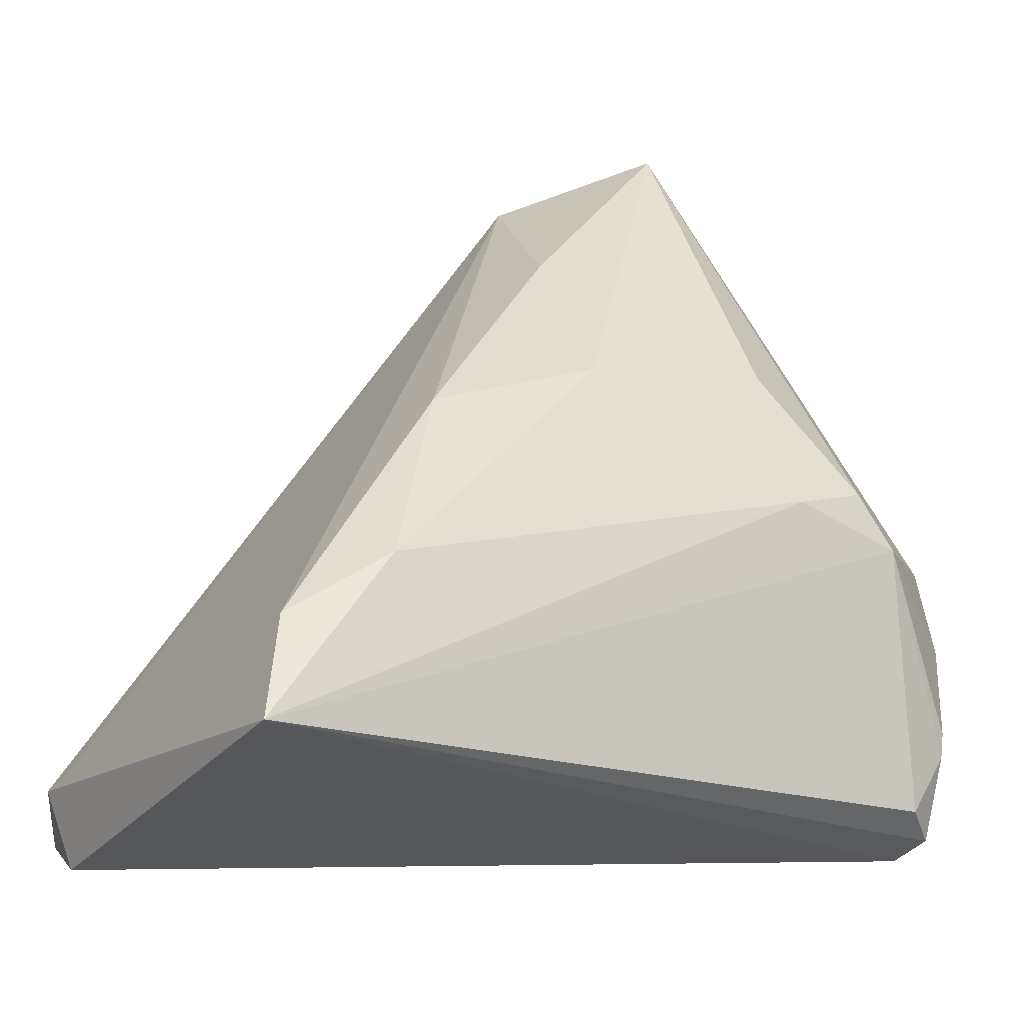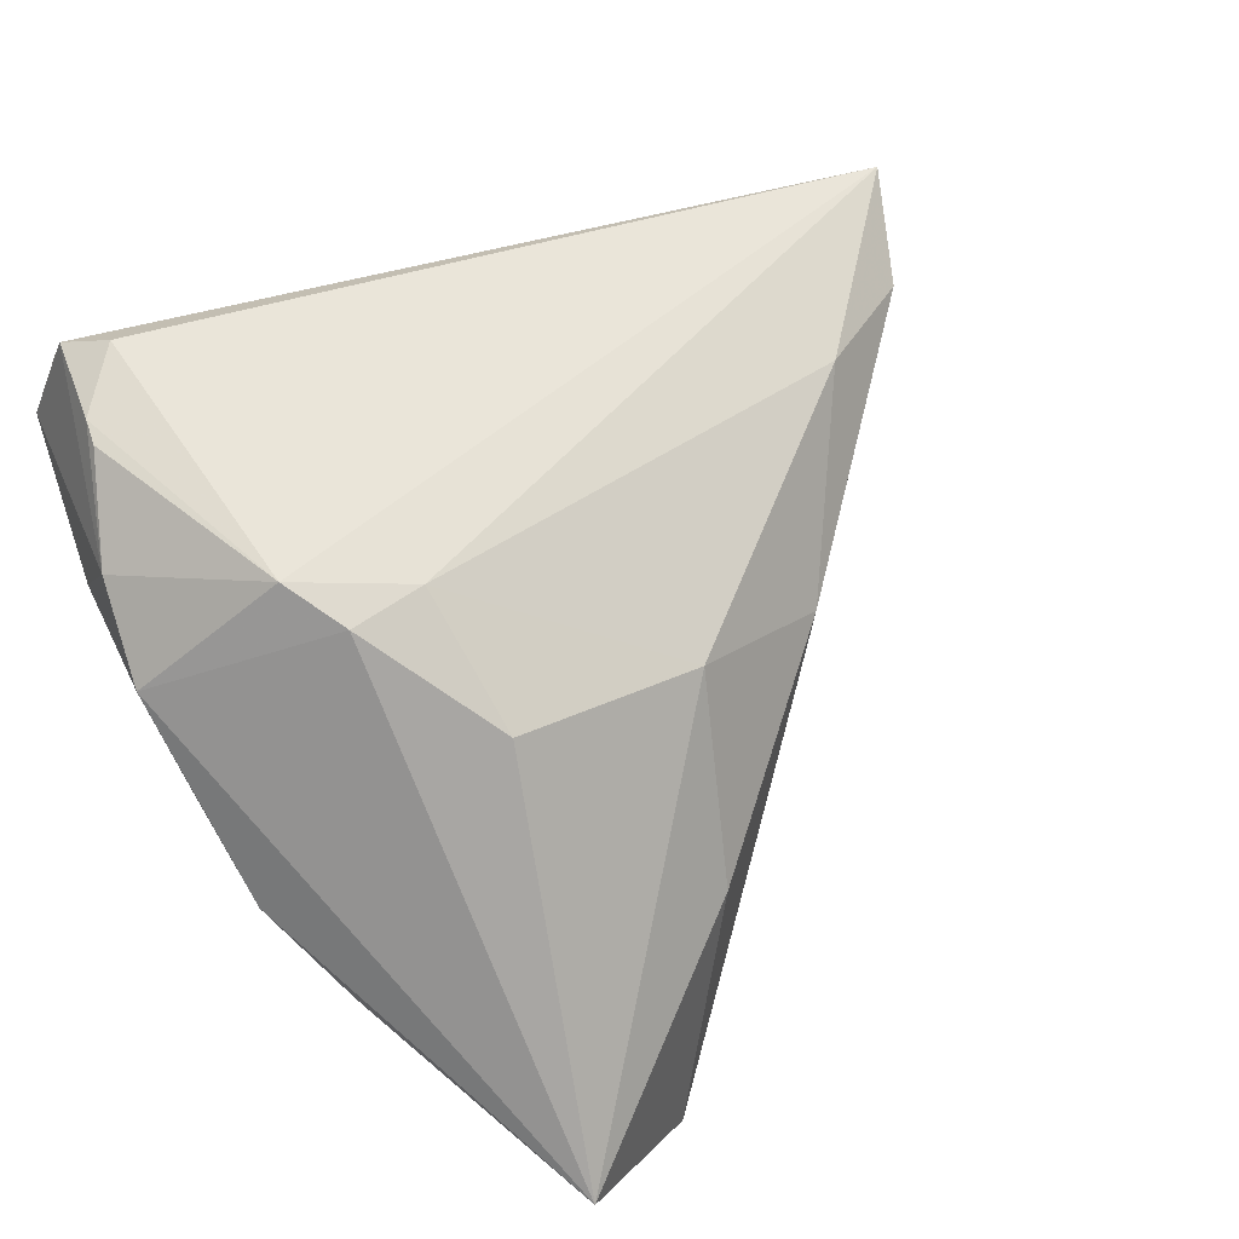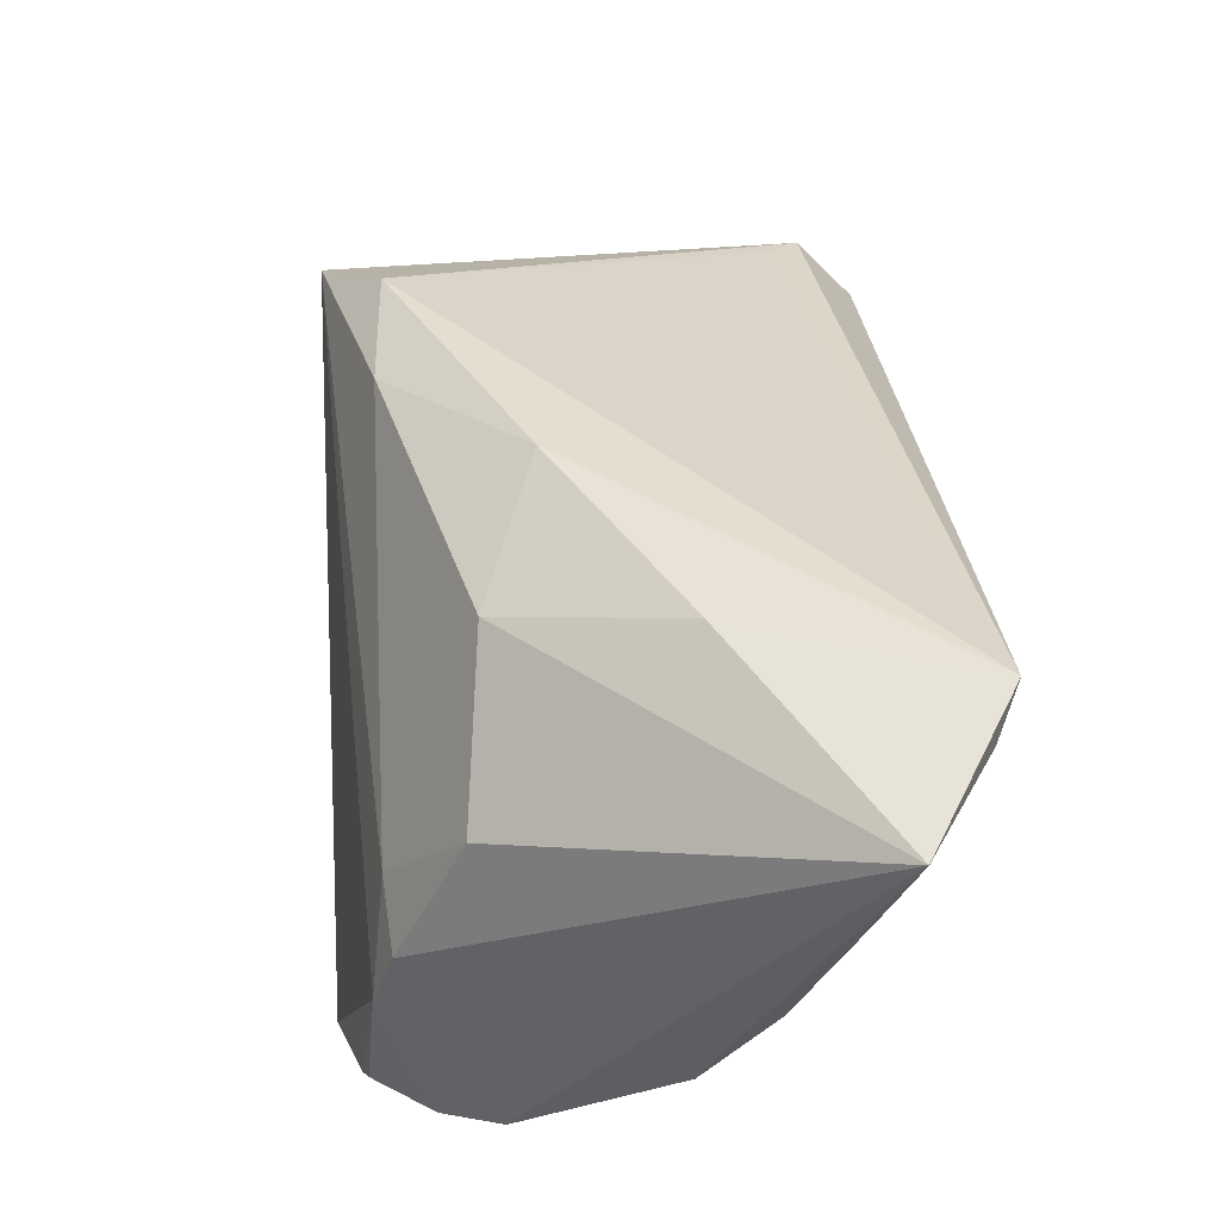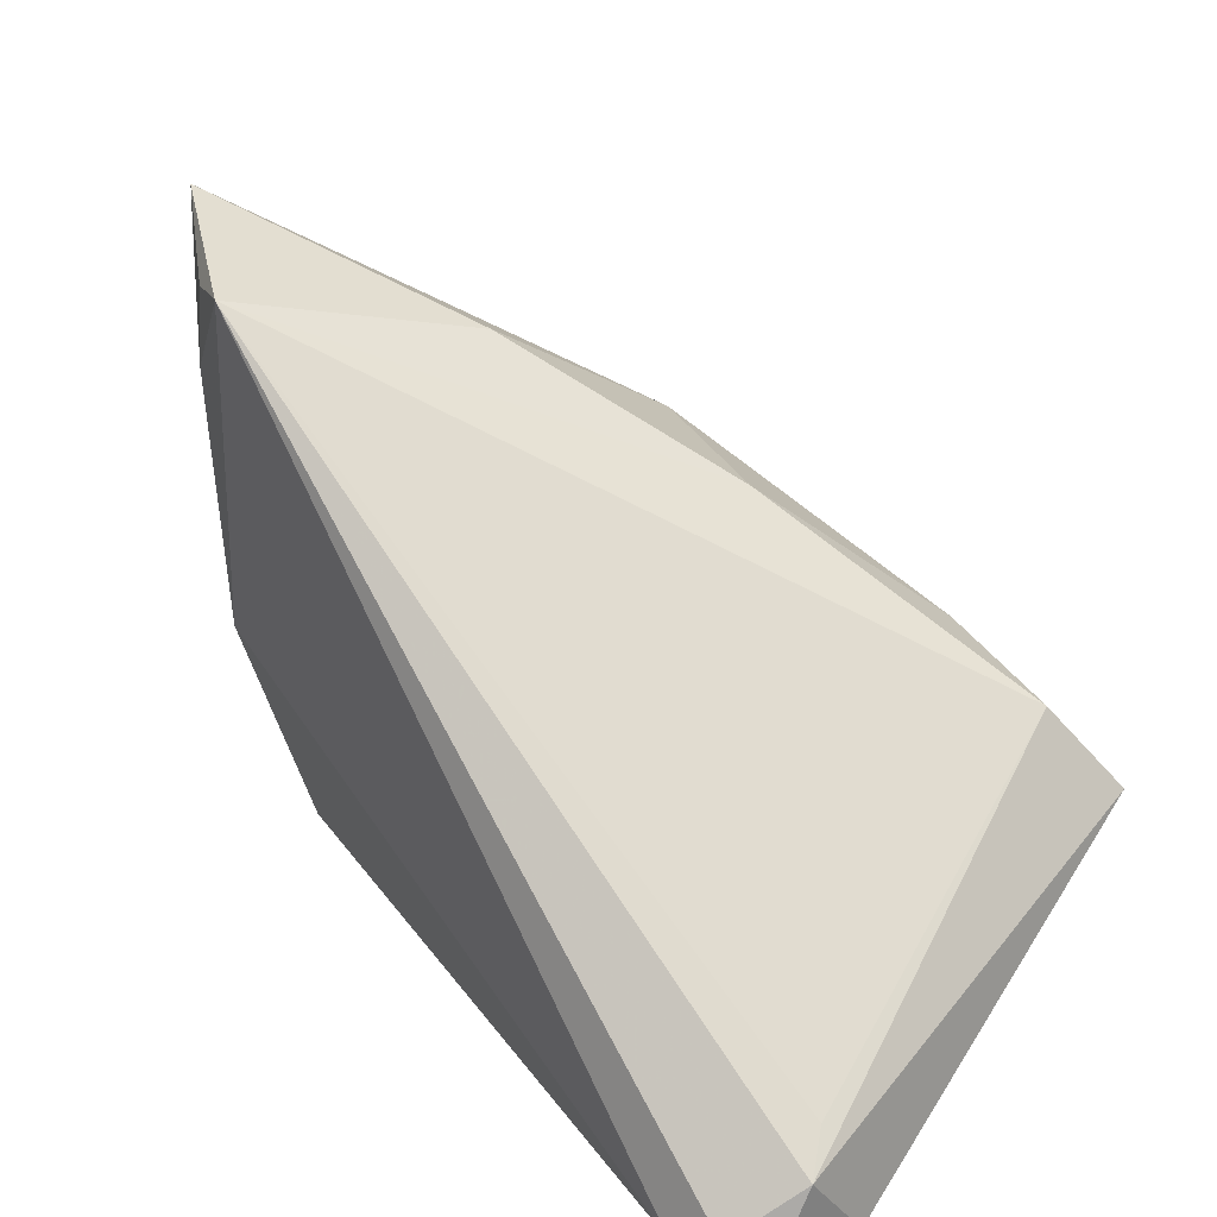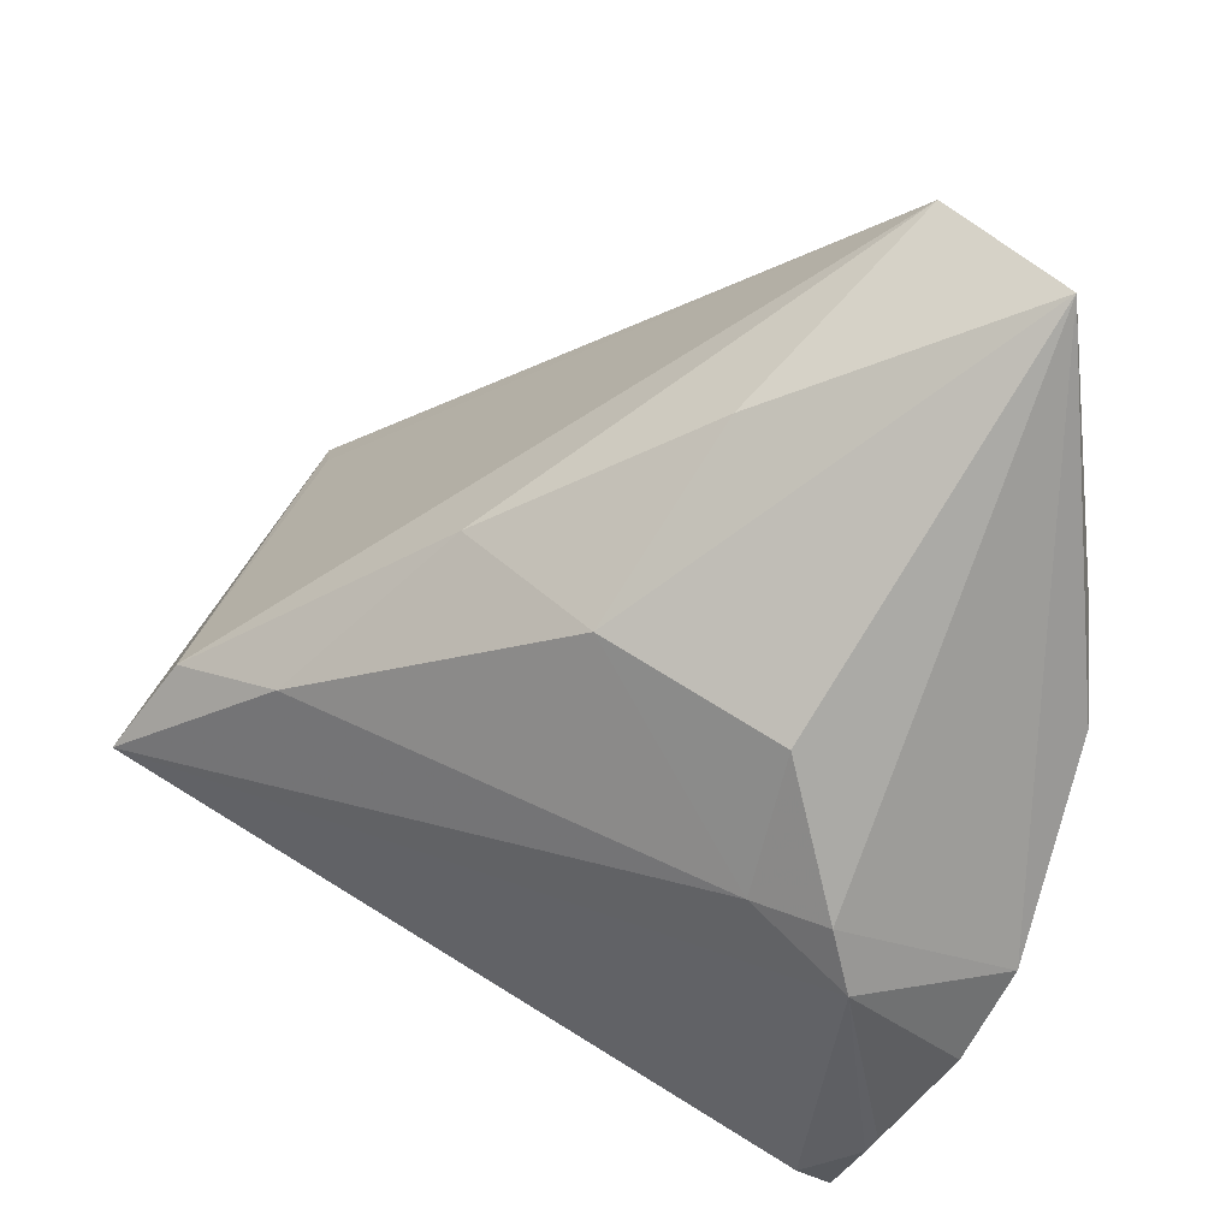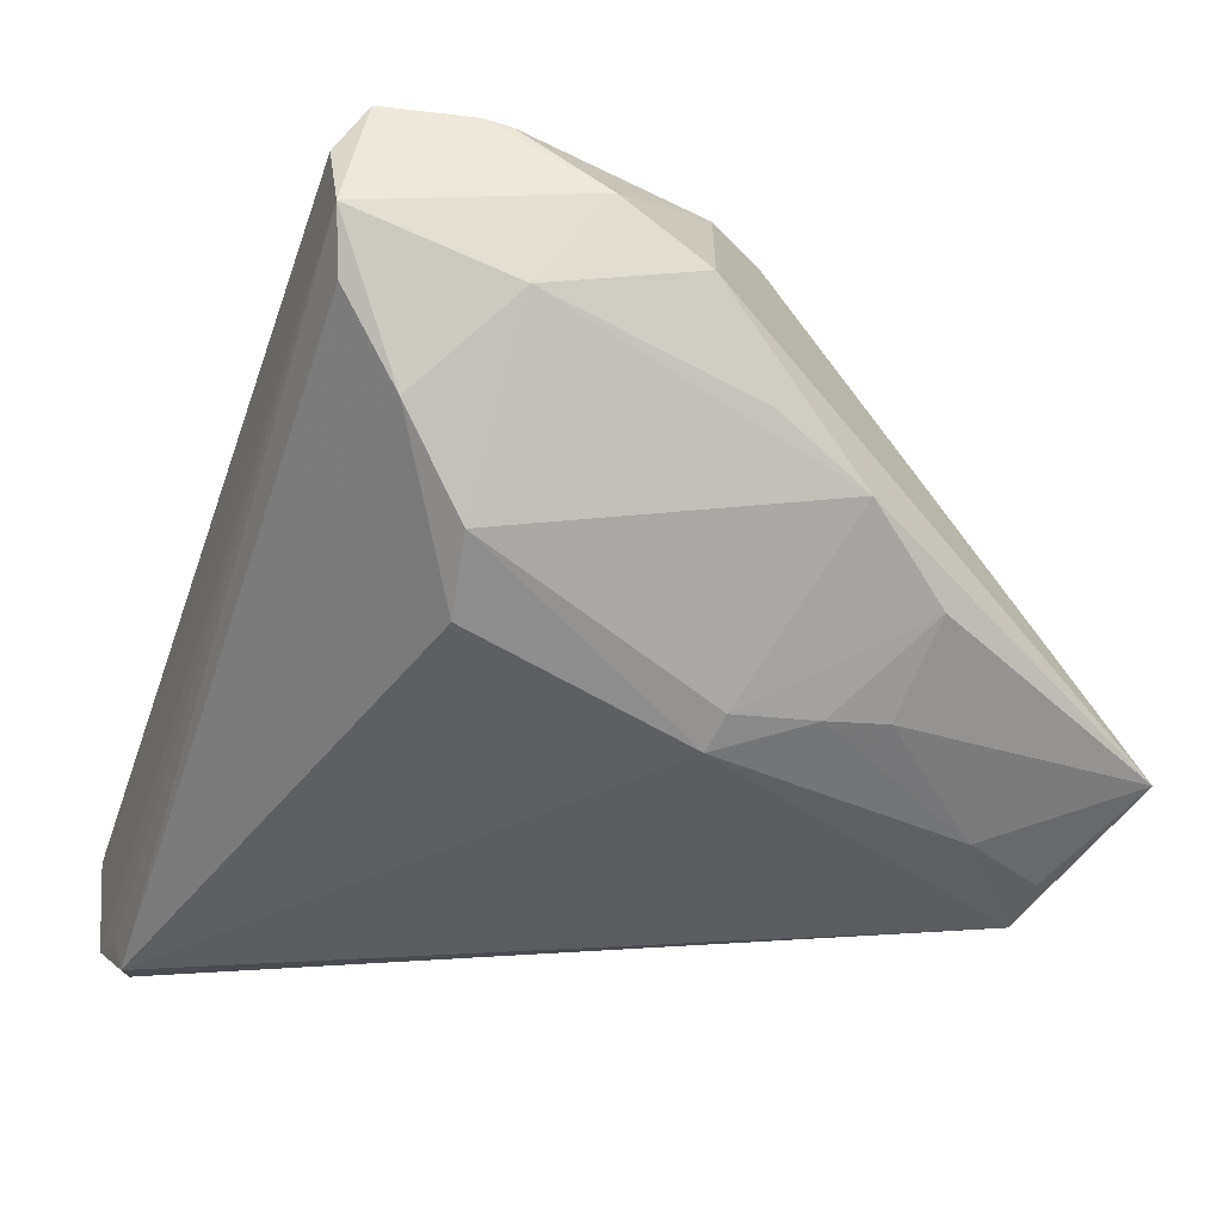
<metadata>
{"format":"obj","ext":"obj","renderer":"f3d","projection":"perspective","resolution":1024,"background":"white","views":[{"elev":7.5,"azim":-30.8,"up":"+Y"},{"elev":50.7,"azim":143.0,"up":"+Z"},{"elev":76.9,"azim":83.3,"up":"+Y"},{"elev":19.9,"azim":-137.9,"up":"+Y"},{"elev":57.5,"azim":23.4,"up":"+Y"},{"elev":-17.5,"azim":68.3,"up":"+Z"}]}
</metadata>
<code>
v 0.02035 0.04551 -0.02955
v 0.04404 0.01662 -0.001029
v 0.03271 0.02374 -0.01859
v 0.02726 0.007281 -0.02156
v 0.03039 0.008222 -0.01856
v -0.04674 -0.008514 0.02303
v -0.05291 -0.02364 -0.02631
v 0.04541 0.0009551 0.01771
v -0.04895 -0.004748 0.02803
v 0.03362 -0.03148 0.02887
v 0.03481 -0.03066 0.01586
v -0.04199 -0.03103 -0.03266
v 0.03706 -0.01829 0.03304
v -0.0509 -0.01993 -0.02265
v 0.0368 -0.0316 0.02257
v 0.02046 0.01293 0.02679
v 0.04172 -0.01517 0.01526
v 0.03092 0.05258 -0.02136
v -0.03092 0.01052 0.02272
v 0.03788 -0.0157 0.03223
v 0.0319 0.01716 -0.01872
v 0.02671 -0.01696 -0.01168
v -0.04396 -0.03141 -0.02947
v 0.0441 0.007007 0.006037
v -0.04761 -0.02895 -0.03234
v 0.02892 0.01314 0.02659
v 0.03202 0.006606 0.02936
v -0.05114 -0.0316 -0.0292
v 0.03982 0.02588 -0.009676
v -0.05292 -0.0316 -0.01881
v 0.0359 -0.02014 0.004147
v 0.02399 0.03633 -0.02701
v 0.02056 0.02652 0.01781
v 0.004743 0.0395 -0.006153
v 0.03299 -0.01792 -0.005006
v -0.04374 0.004759 0.02119
v 0.04295 -0.007532 0.02483
v 0.03508 -0.02483 0.005708
v 0.03098 -0.02348 0.03564
v 0.01448 0.04557 -0.03266
v 0.03426 -0.02789 0.0338
v -0.01754 0.02507 0.007032
v -0.0004403 0.02835 0.01436
f 8 18 26
f 2 18 8
f 16 26 33
f 33 26 18
f 37 17 8
f 27 26 16
f 8 26 27
f 27 37 8
f 24 2 8
f 8 17 24
f 24 17 2
f 43 33 18
f 16 33 43
f 9 27 16
f 37 27 20
f 18 2 29
f 22 12 4
f 12 40 4
f 25 40 12
f 38 12 22
f 38 11 12
f 15 37 41
f 17 37 15
f 15 38 17
f 11 38 15
f 15 23 12
f 12 11 15
f 39 9 41
f 27 9 39
f 6 9 30
f 16 43 19
f 19 9 16
f 43 42 19
f 41 37 13
f 37 20 13
f 13 39 41
f 13 20 27
f 27 39 13
f 5 29 2
f 32 4 40
f 14 40 7
f 40 25 7
f 30 9 7
f 12 23 28
f 28 25 12
f 28 15 30
f 23 15 28
f 30 7 28
f 28 7 25
f 2 17 35
f 35 38 22
f 35 5 2
f 22 4 35
f 4 5 35
f 30 15 10
f 10 15 41
f 10 6 30
f 41 9 10
f 9 6 10
f 34 43 18
f 34 42 43
f 18 40 34
f 40 42 34
f 14 7 36
f 36 7 9
f 36 40 14
f 36 42 40
f 9 19 36
f 36 19 42
f 29 5 21
f 21 5 4
f 4 32 21
f 1 40 18
f 18 32 1
f 1 32 40
f 17 38 31
f 31 35 17
f 38 35 31
f 3 32 18
f 3 21 32
f 18 29 3
f 29 21 3

</code>
